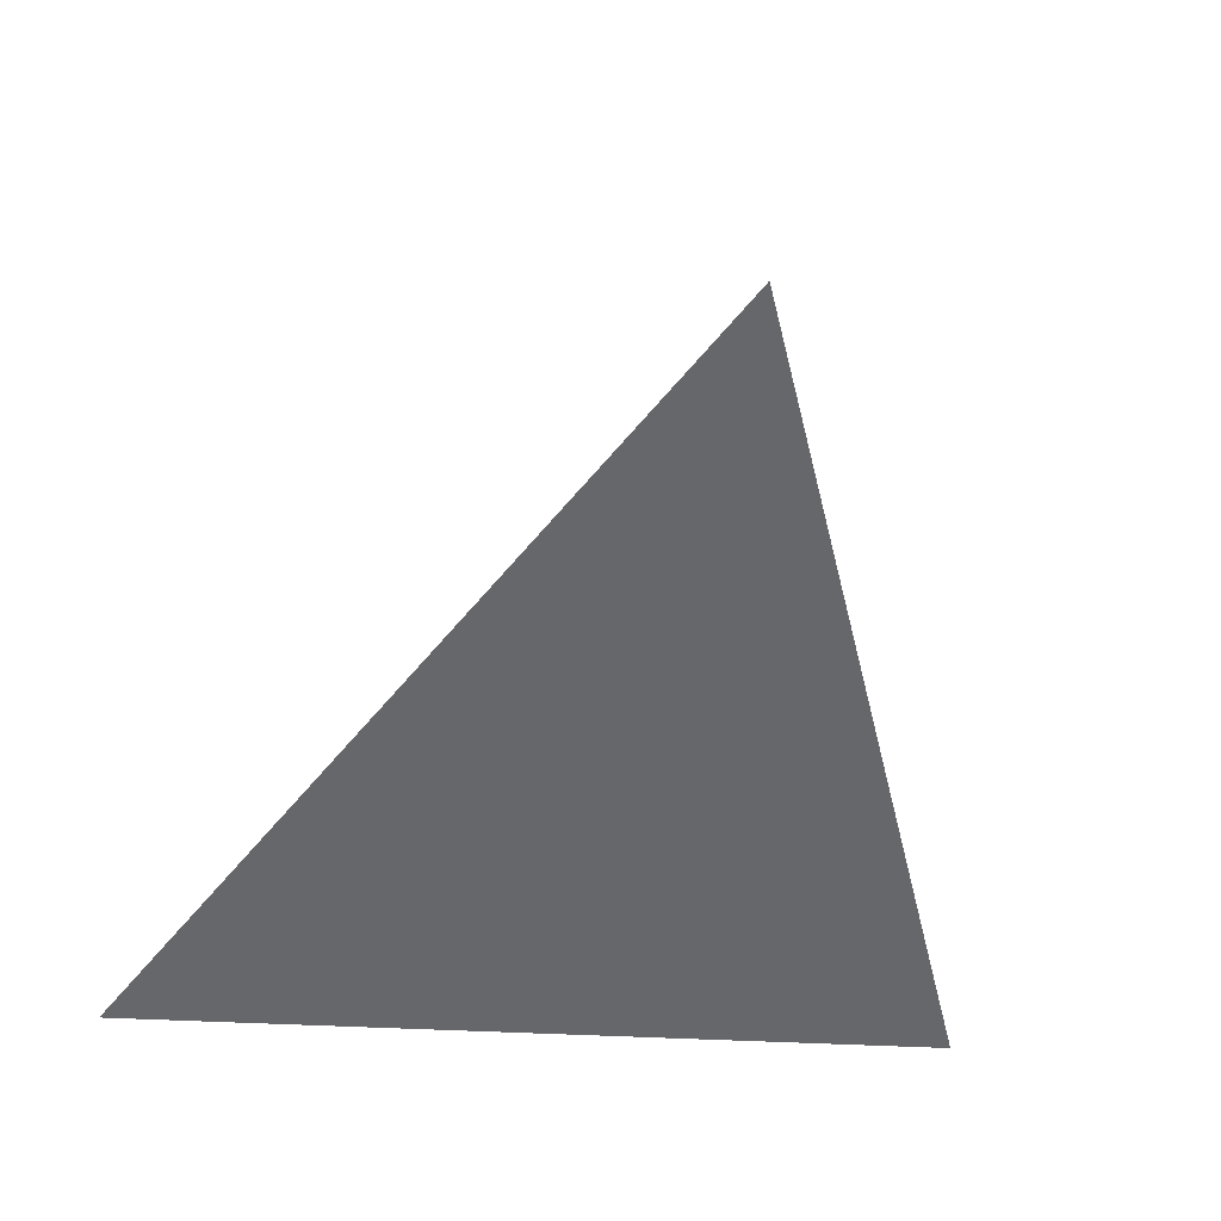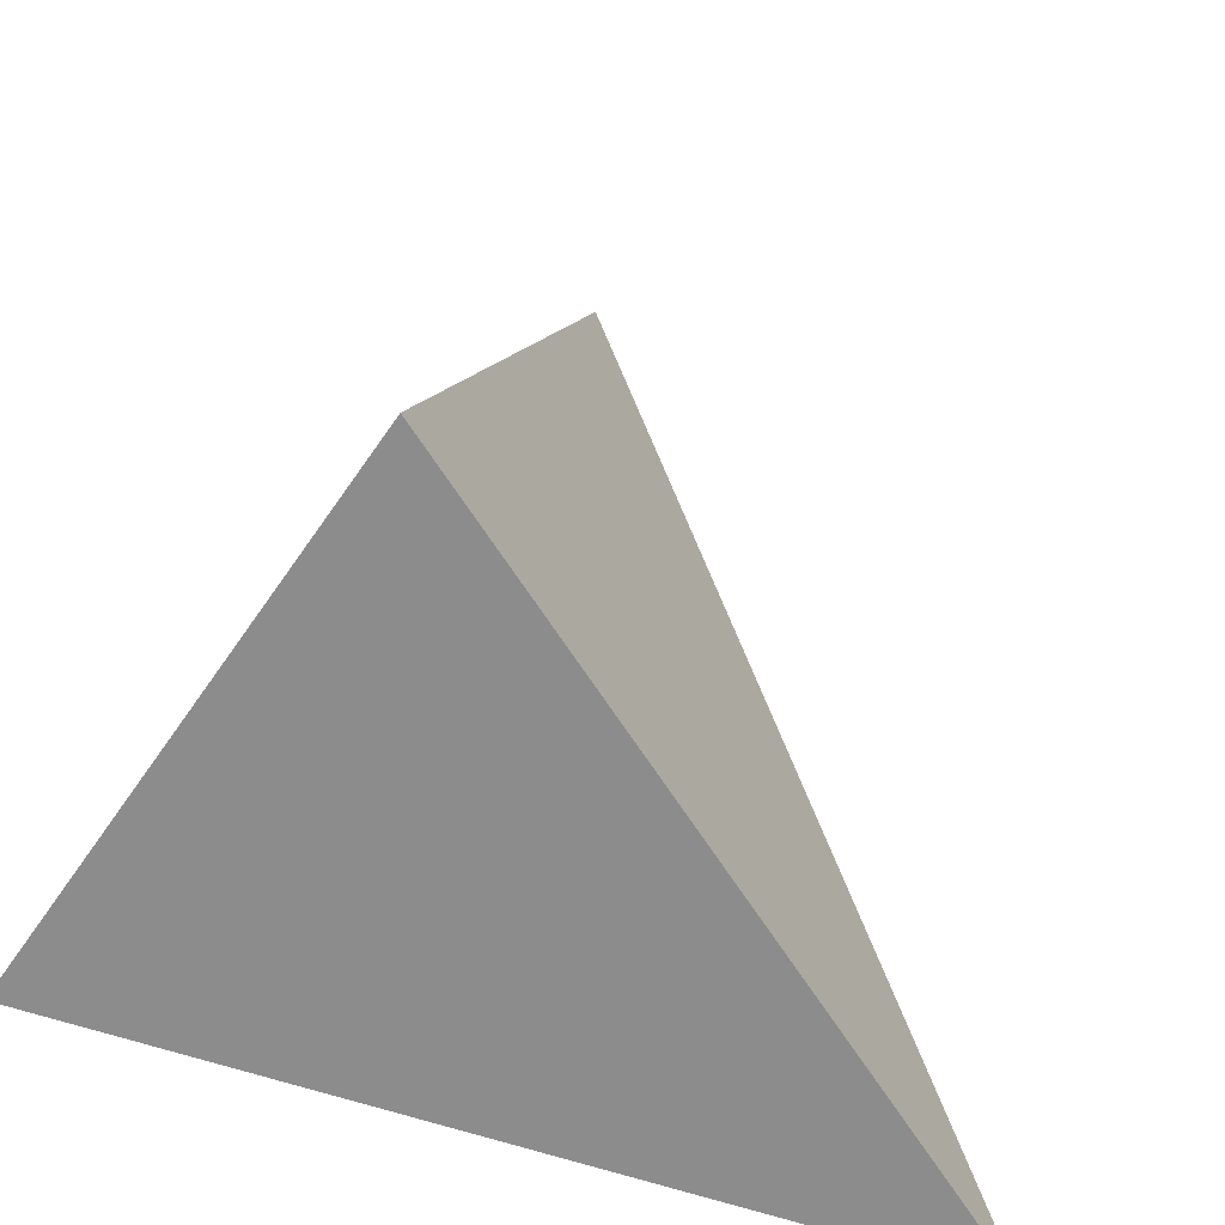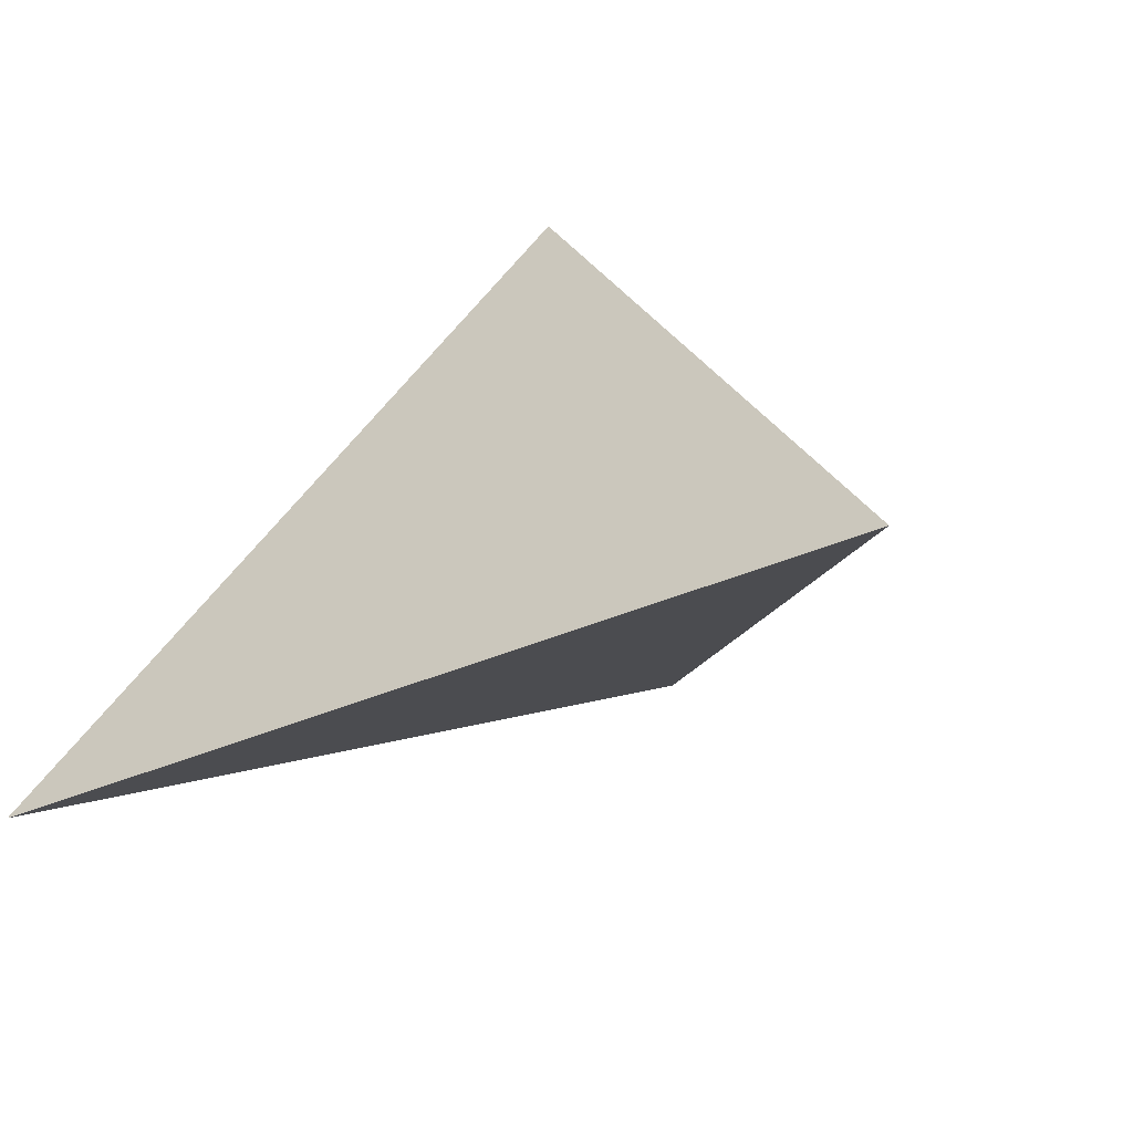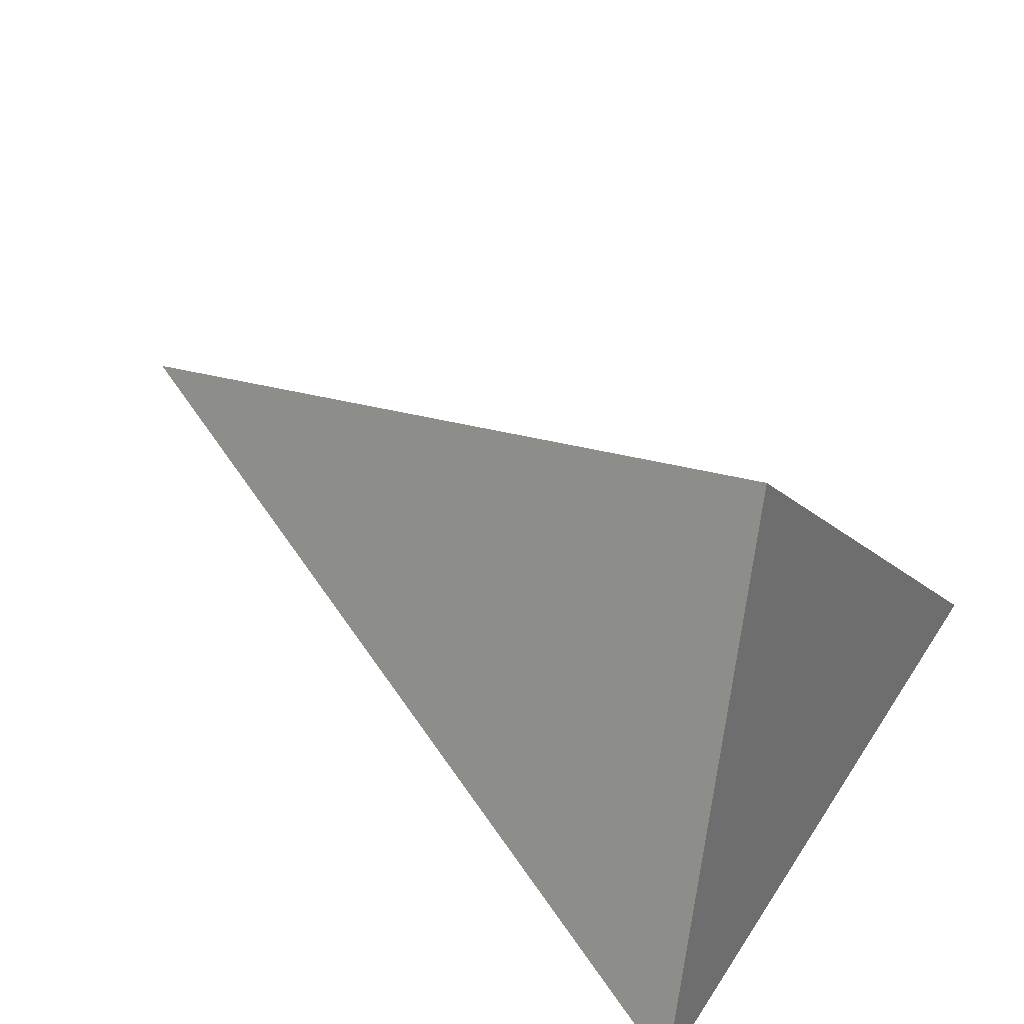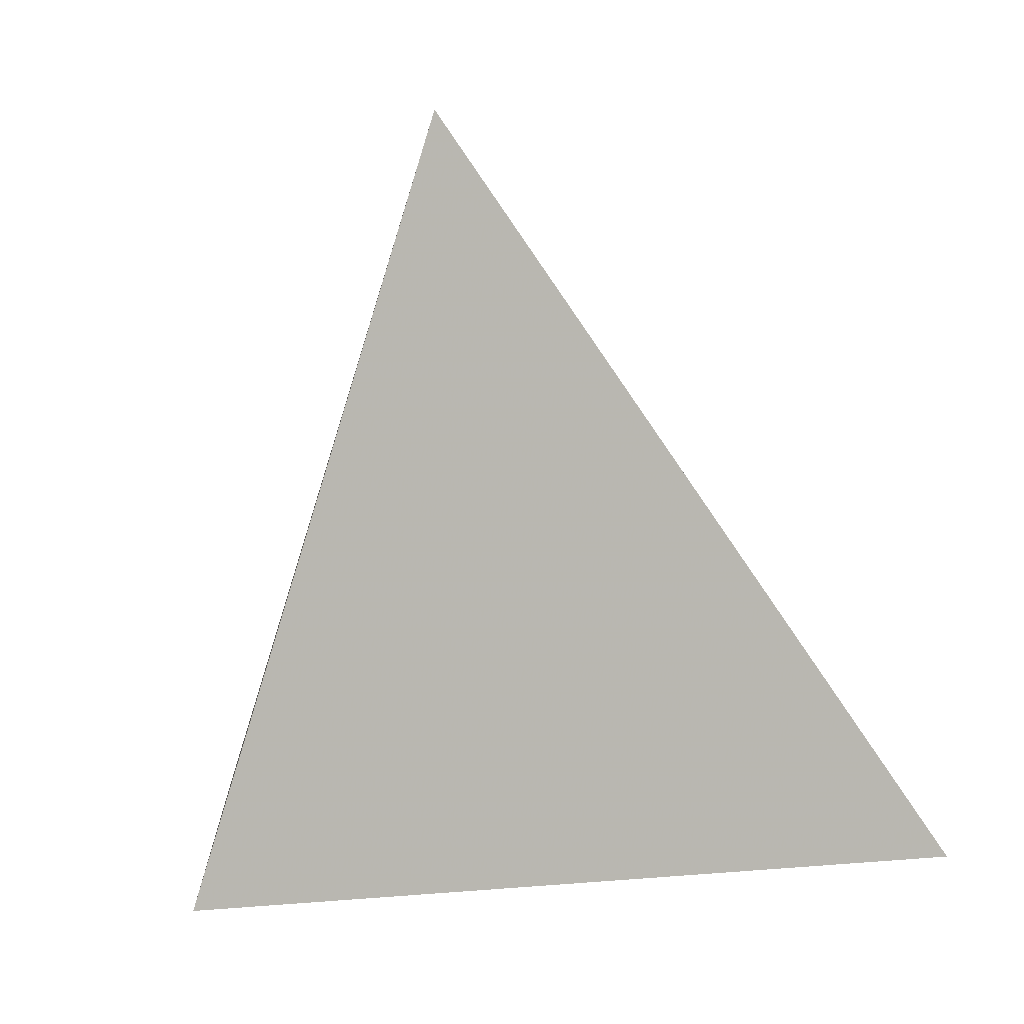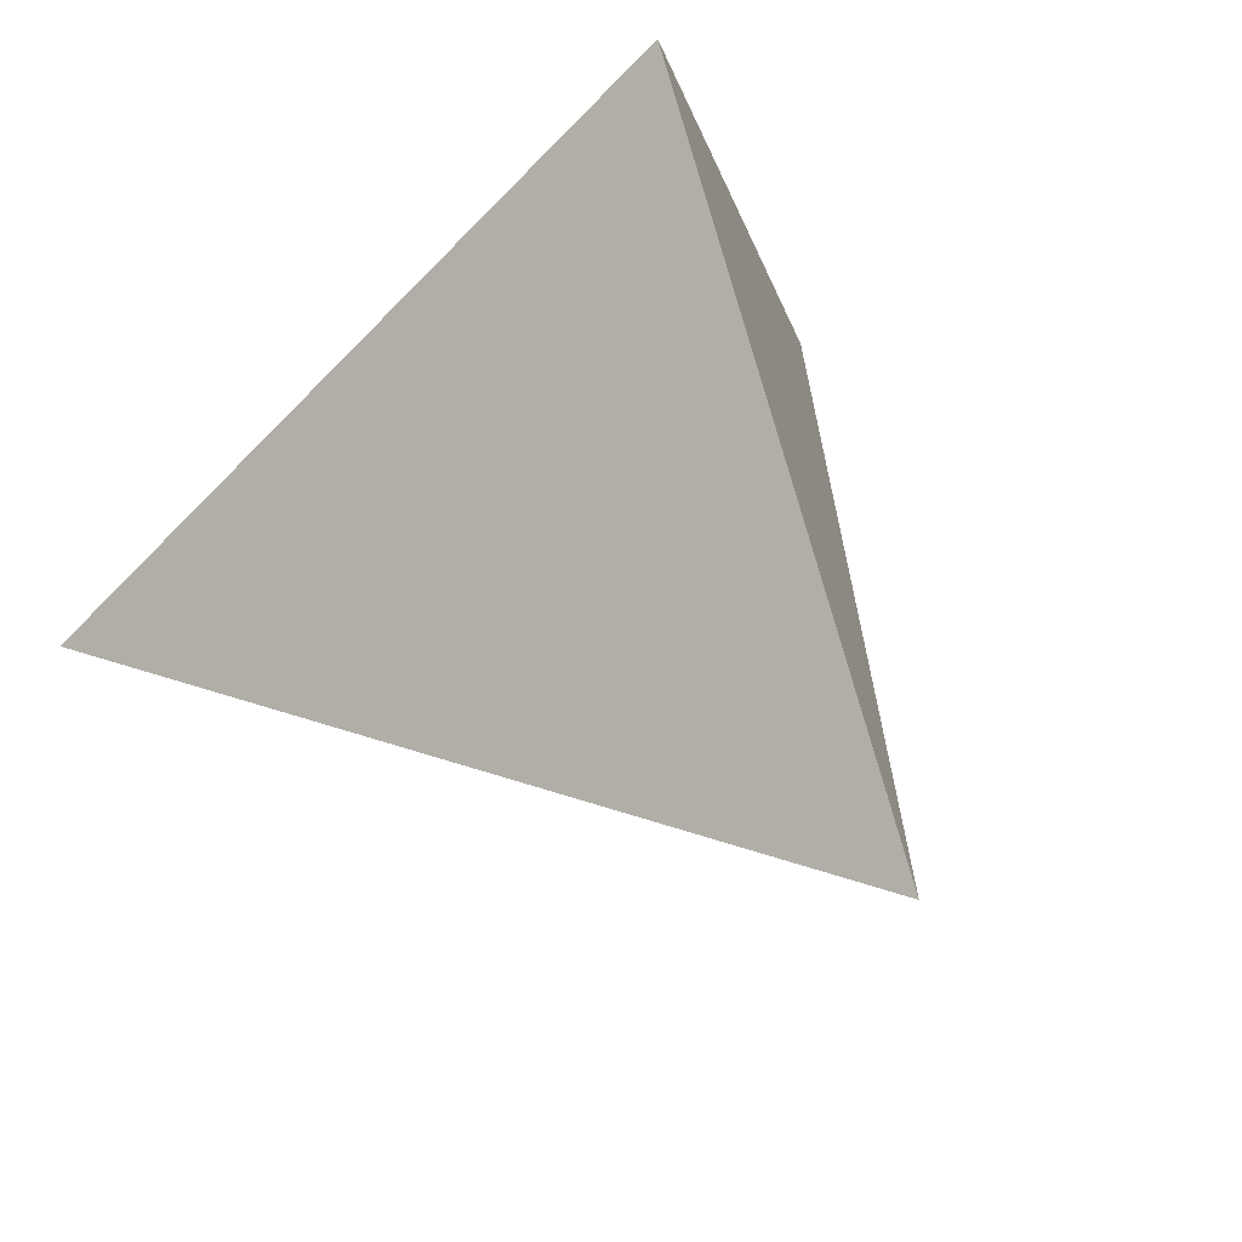
<metadata>
{"format":"obj","ext":"obj","renderer":"f3d","projection":"perspective","resolution":1024,"background":"white","views":[{"elev":-25.6,"azim":168.6,"up":"+Z"},{"elev":-62.7,"azim":-16.3,"up":"+Y"},{"elev":13.6,"azim":143.9,"up":"+Z"},{"elev":34.8,"azim":-64.9,"up":"+Z"},{"elev":6.2,"azim":15.2,"up":"+Y"},{"elev":58.4,"azim":150.9,"up":"+Z"}]}
</metadata>
<code>
v 0.1417 0.5682 -0.539
v 0.7704 0.5378 -0.5445
v 0.4199 1.137 -0.2509
v 0.2795 0.5699 -0.1179
f 2 1 3
f 3 1 4
f 4 1 2
f 4 2 3

</code>
